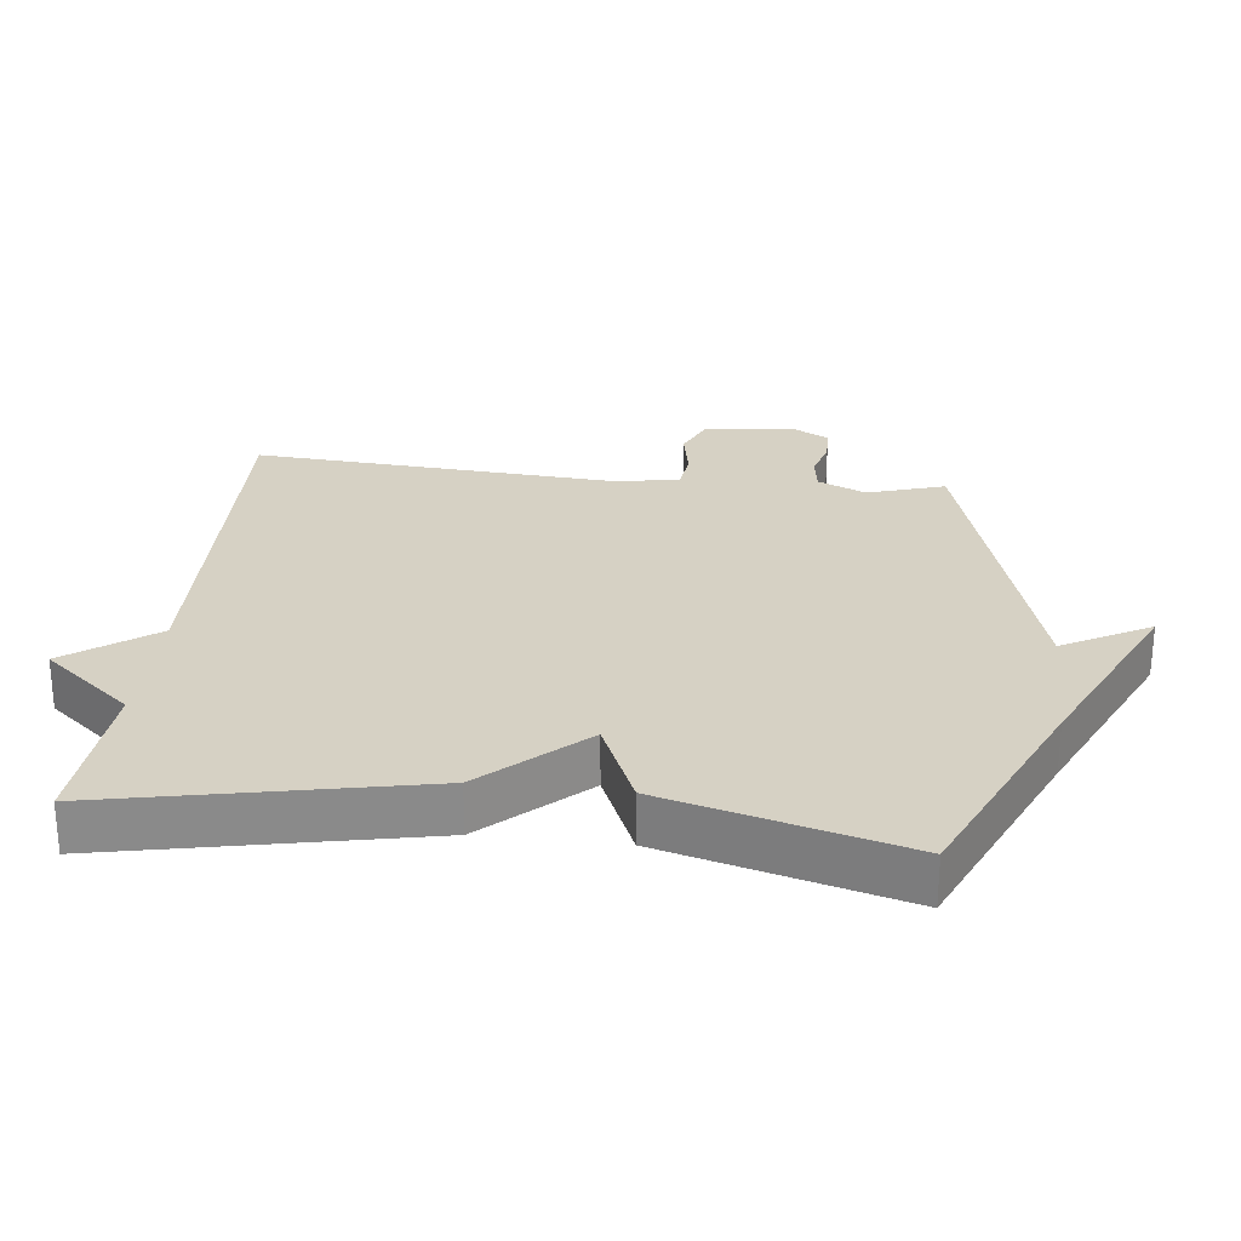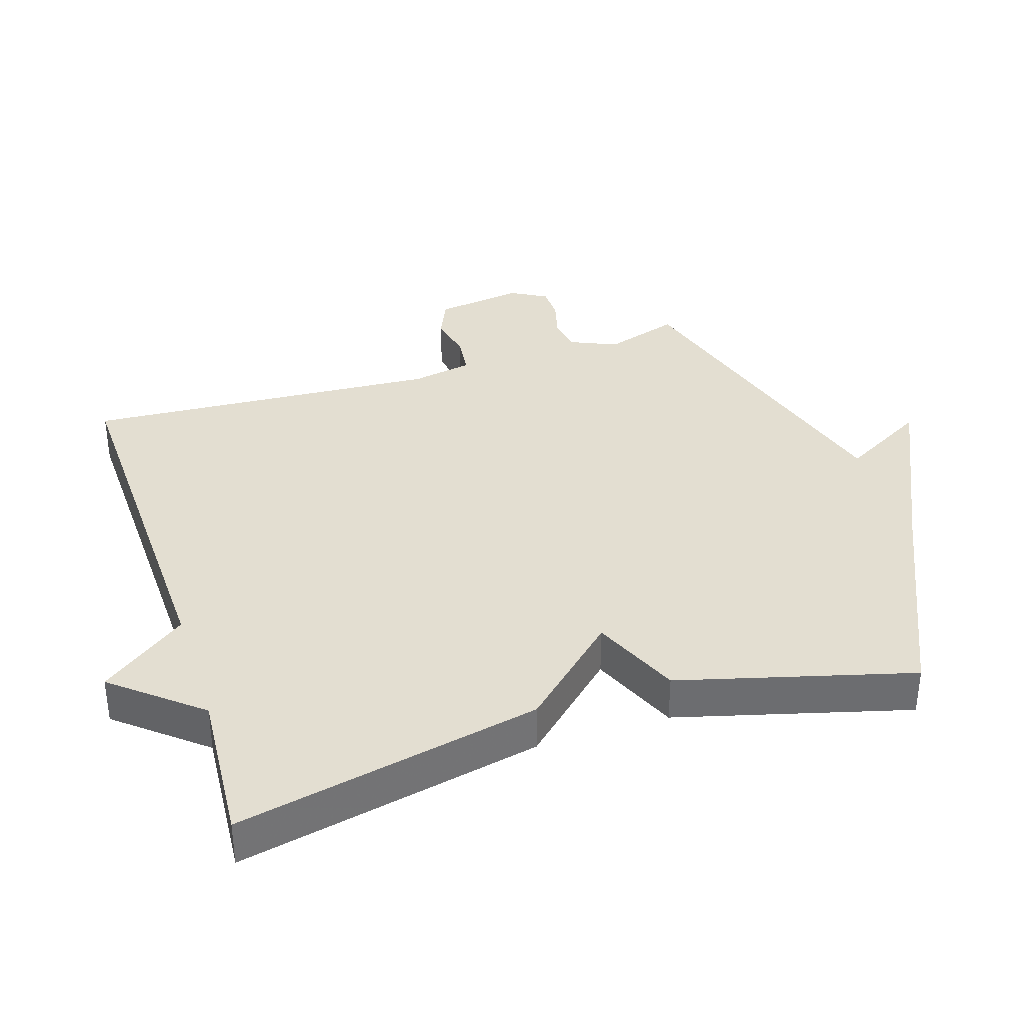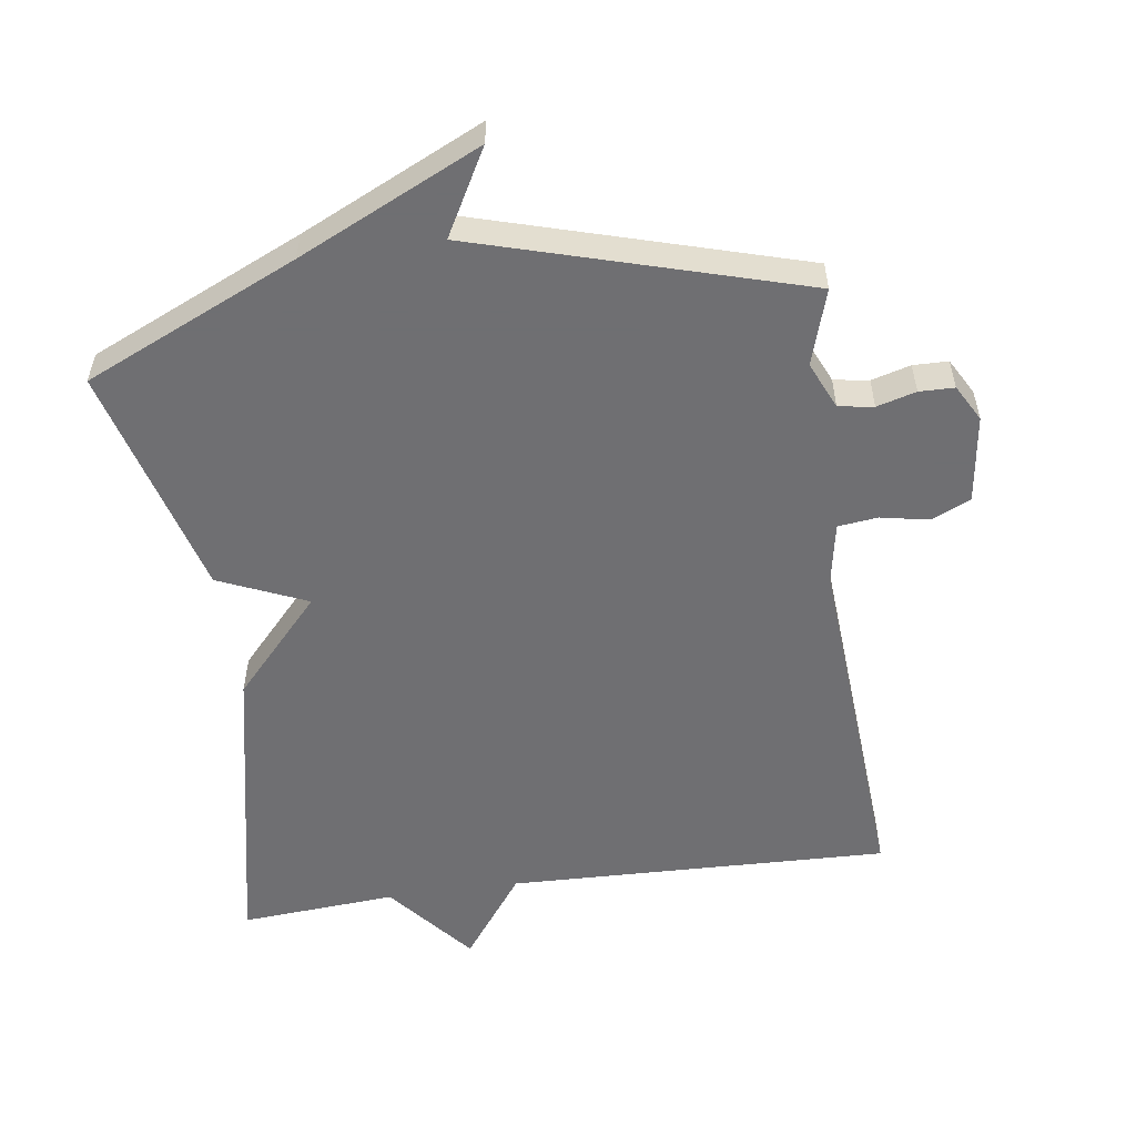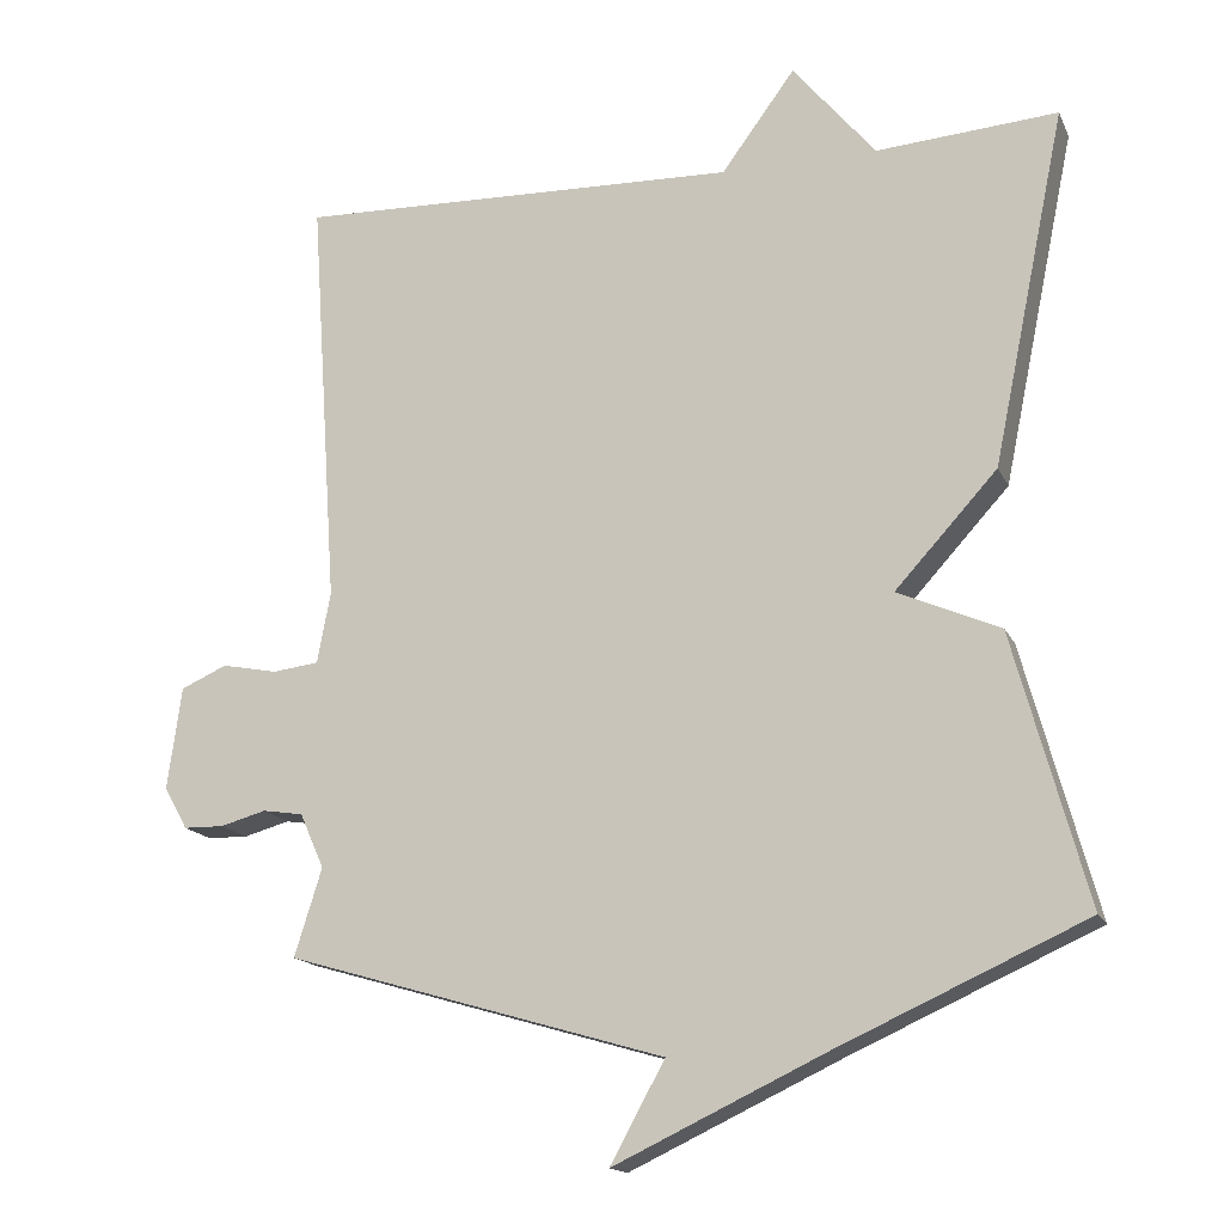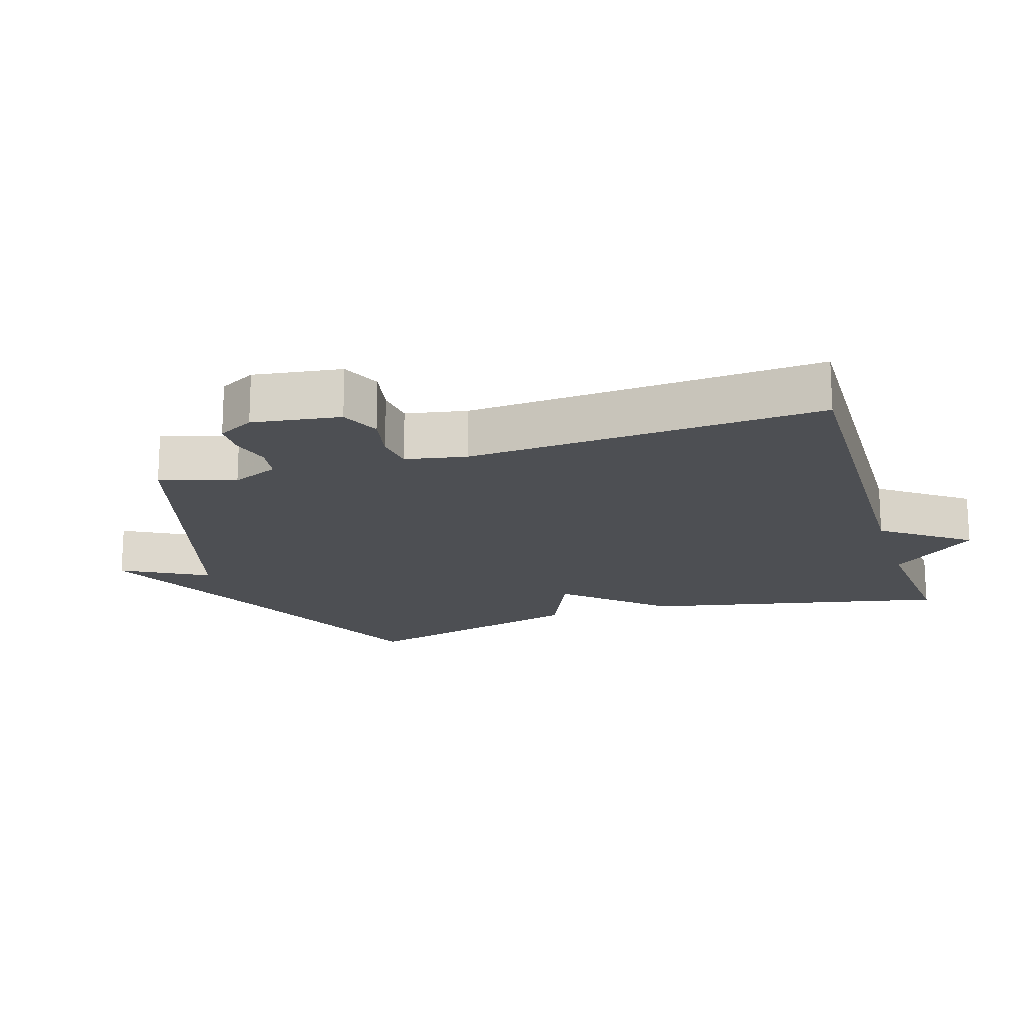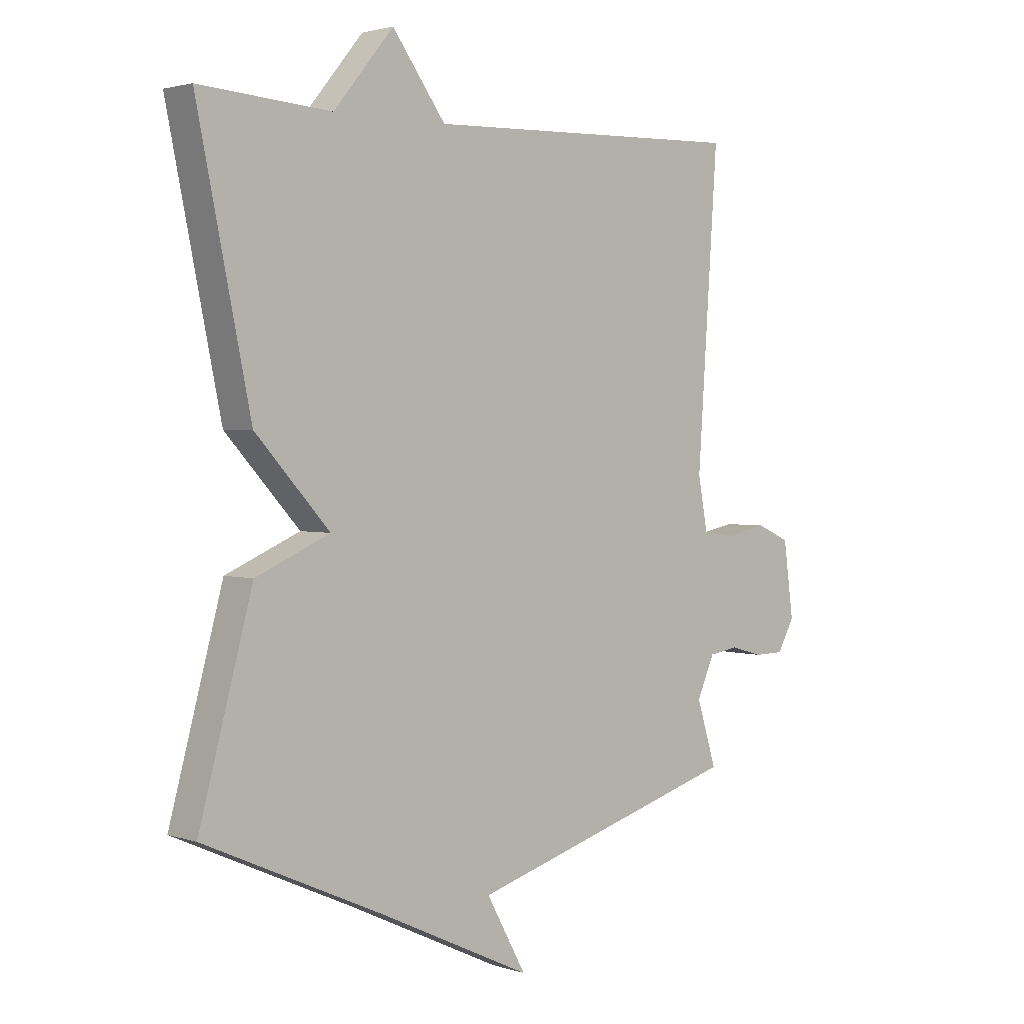
<metadata>
{"format":"obj","ext":"obj","renderer":"f3d","projection":"perspective","resolution":1024,"background":"white","views":[{"elev":26.8,"azim":96.5,"up":"+Y"},{"elev":36.2,"azim":72.1,"up":"+Y"},{"elev":-54.7,"azim":-171.9,"up":"+Y"},{"elev":-16.0,"azim":18.4,"up":"+Z"},{"elev":-17.8,"azim":-72.7,"up":"+Y"},{"elev":2.3,"azim":138.0,"up":"+Z"}]}
</metadata>
<code>
v 0.5 0.07 -0.5
v 0.184 0.07 -0.642
v -0.086 0.07 -0.769
v -0.016 0.07 -0.642
v -0.5 0.07 -0.5
v -0.465 0.07 -0.388
v -0.496 0.07 -0.318
v -0.548 0.07 -0.31
v -0.606 0.07 -0.326
v -0.658 0.07 -0.325
v -0.688 0.07 -0.271
v -0.67 0.07 -0.14
v -0.611 0.07 -0.114
v -0.54 0.07 -0.128
v -0.481 0.07 -0.121
v -0.464 0.07 -0.03
v -0.5 0.07 0.5
v 0.068 0.07 0.483
v 0.162 0.07 0.611
v 0.268 0.07 0.483
v 0.5 0.07 0.5
v 0.406 0.07 0.046
v 0.275 0.07 -0.097
v 0.406 0.07 -0.154
v 0.5 0 -0.5
v 0.184 0 -0.642
v -0.086 0 -0.769
v -0.016 0 -0.642
v -0.5 0 -0.5
v -0.465 0 -0.388
v -0.496 0 -0.318
v -0.548 0 -0.31
v -0.606 0 -0.326
v -0.658 0 -0.325
v -0.688 0 -0.271
v -0.67 0 -0.14
v -0.611 0 -0.114
v -0.54 0 -0.128
v -0.481 0 -0.121
v -0.464 0 -0.03
v -0.5 0 0.5
v 0.068 0 0.483
v 0.162 0 0.611
v 0.268 0 0.483
v 0.5 0 0.5
v 0.406 0 0.046
v 0.275 0 -0.097
v 0.406 0 -0.154
f 23 24 1 2
f 20 21 22 23
f 20 23 2
f 19 20 2
f 18 19 2
f 16 17 18 2
f 15 16 2
f 14 15 2
f 12 13 14
f 11 12 14
f 10 11 14
f 9 10 14
f 8 9 14
f 7 8 14
f 6 7 14 2
f 4 5 6 2
f 2 3 4
f 26 25 48 47
f 47 46 45 44
f 26 47 44
f 26 44 43
f 26 43 42
f 26 42 41 40
f 26 40 39
f 26 39 38
f 38 37 36
f 38 36 35
f 38 35 34
f 38 34 33
f 38 33 32
f 38 32 31
f 26 38 31 30
f 26 30 29 28
f 28 27 26
f 1 25 26 2
f 2 26 27 3
f 3 27 28 4
f 4 28 29 5
f 5 29 30 6
f 6 30 31 7
f 7 31 32 8
f 8 32 33 9
f 9 33 34 10
f 10 34 35 11
f 11 35 36 12
f 12 36 37 13
f 13 37 38 14
f 14 38 39 15
f 15 39 40 16
f 16 40 41 17
f 17 41 42 18
f 18 42 43 19
f 19 43 44 20
f 20 44 45 21
f 21 45 46 22
f 22 46 47 23
f 23 47 48 24
f 24 48 25 1

</code>
